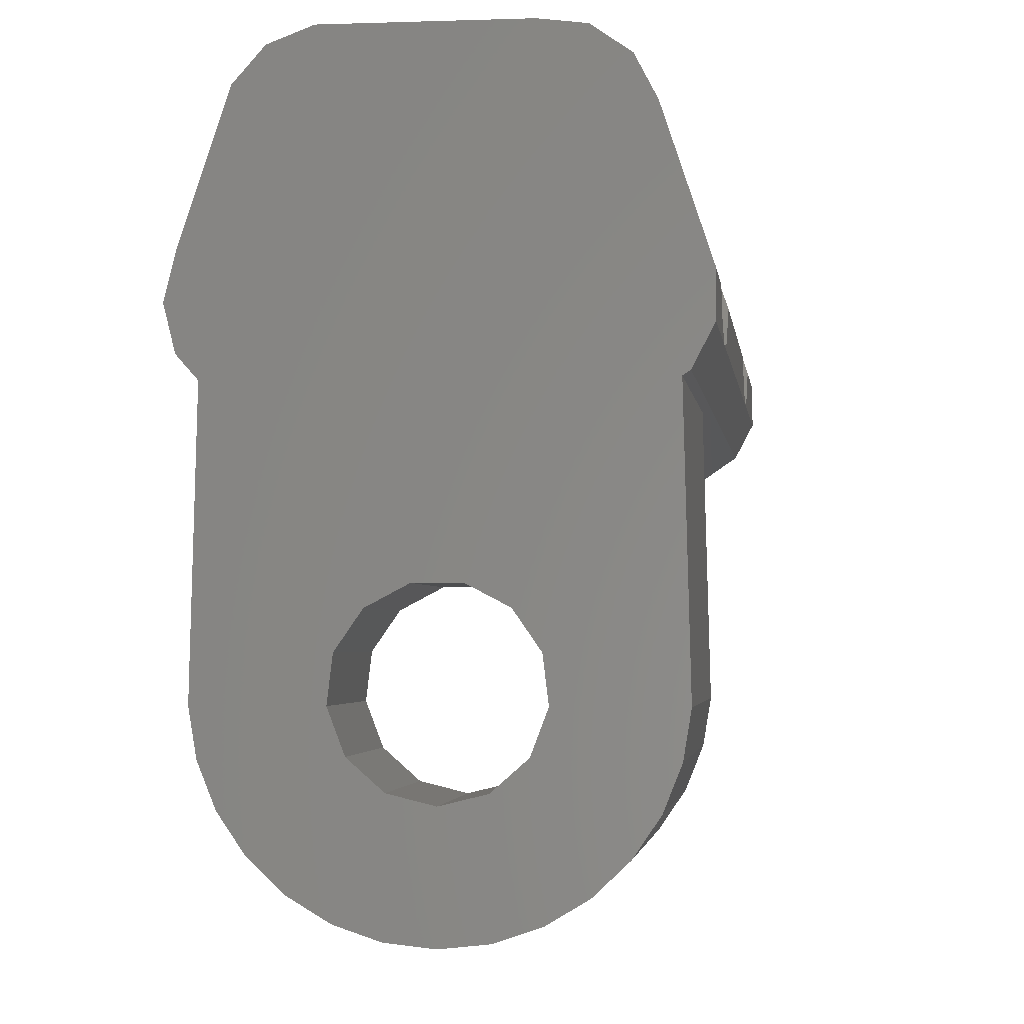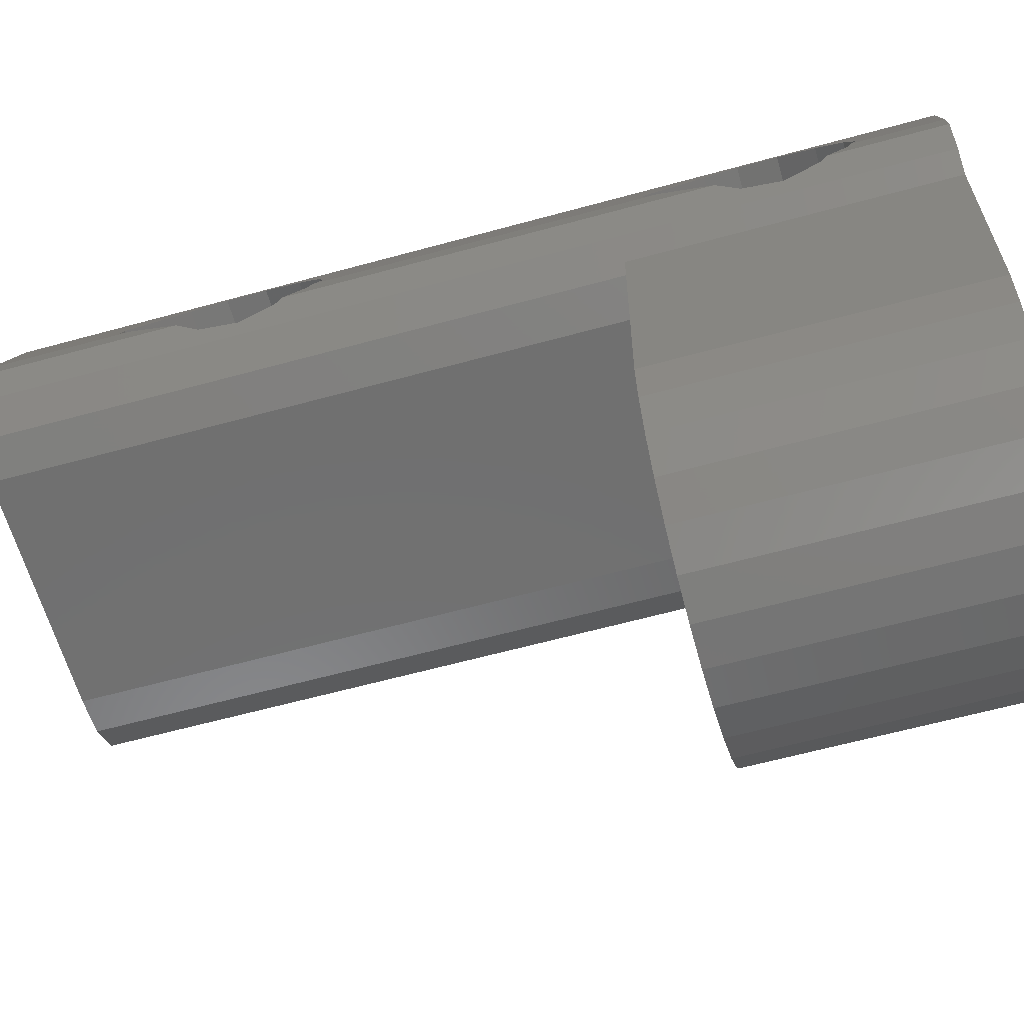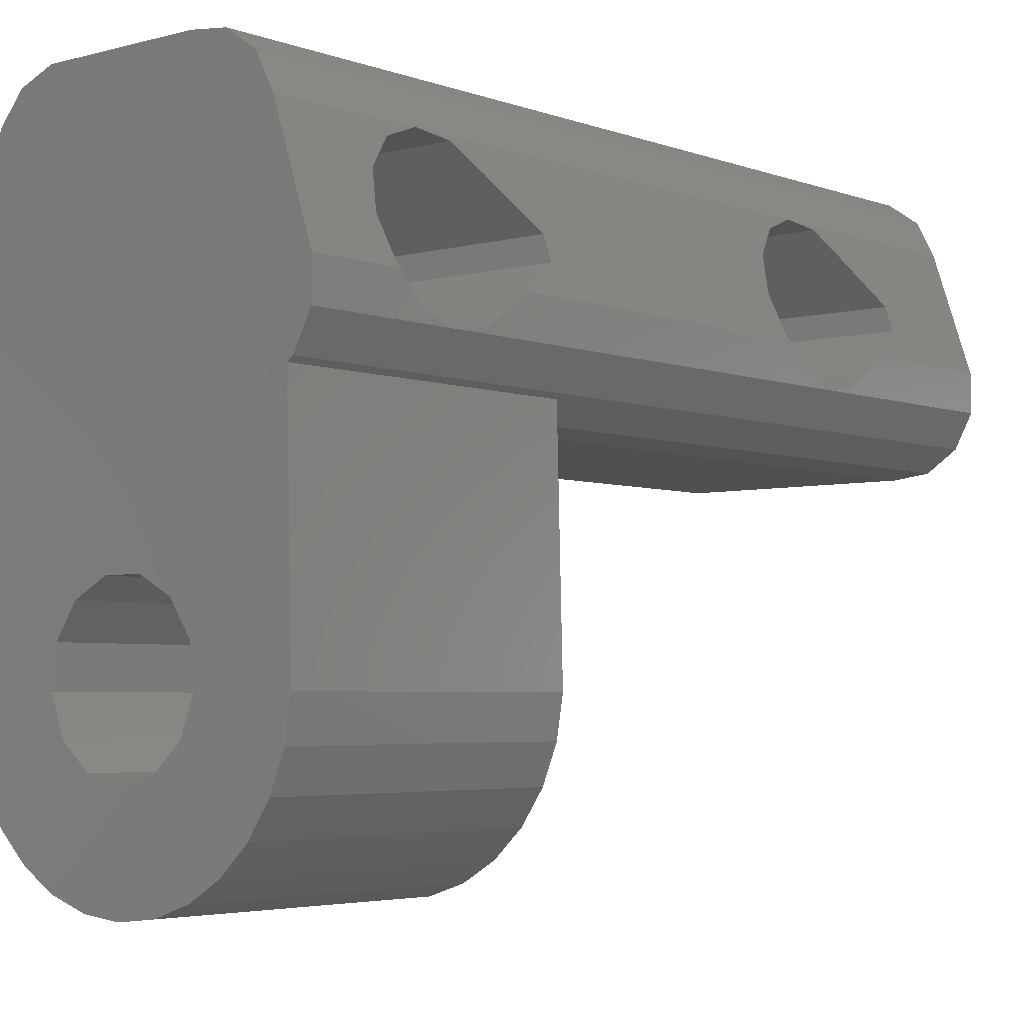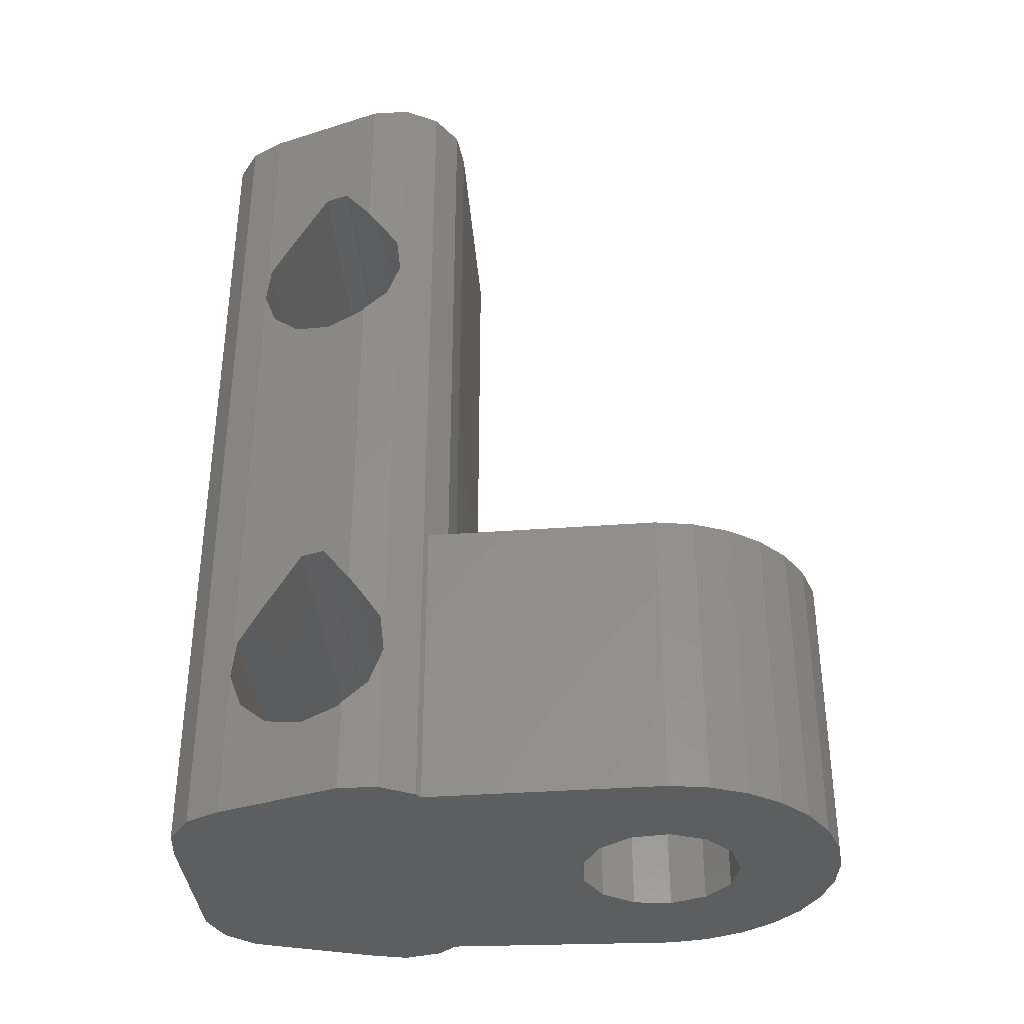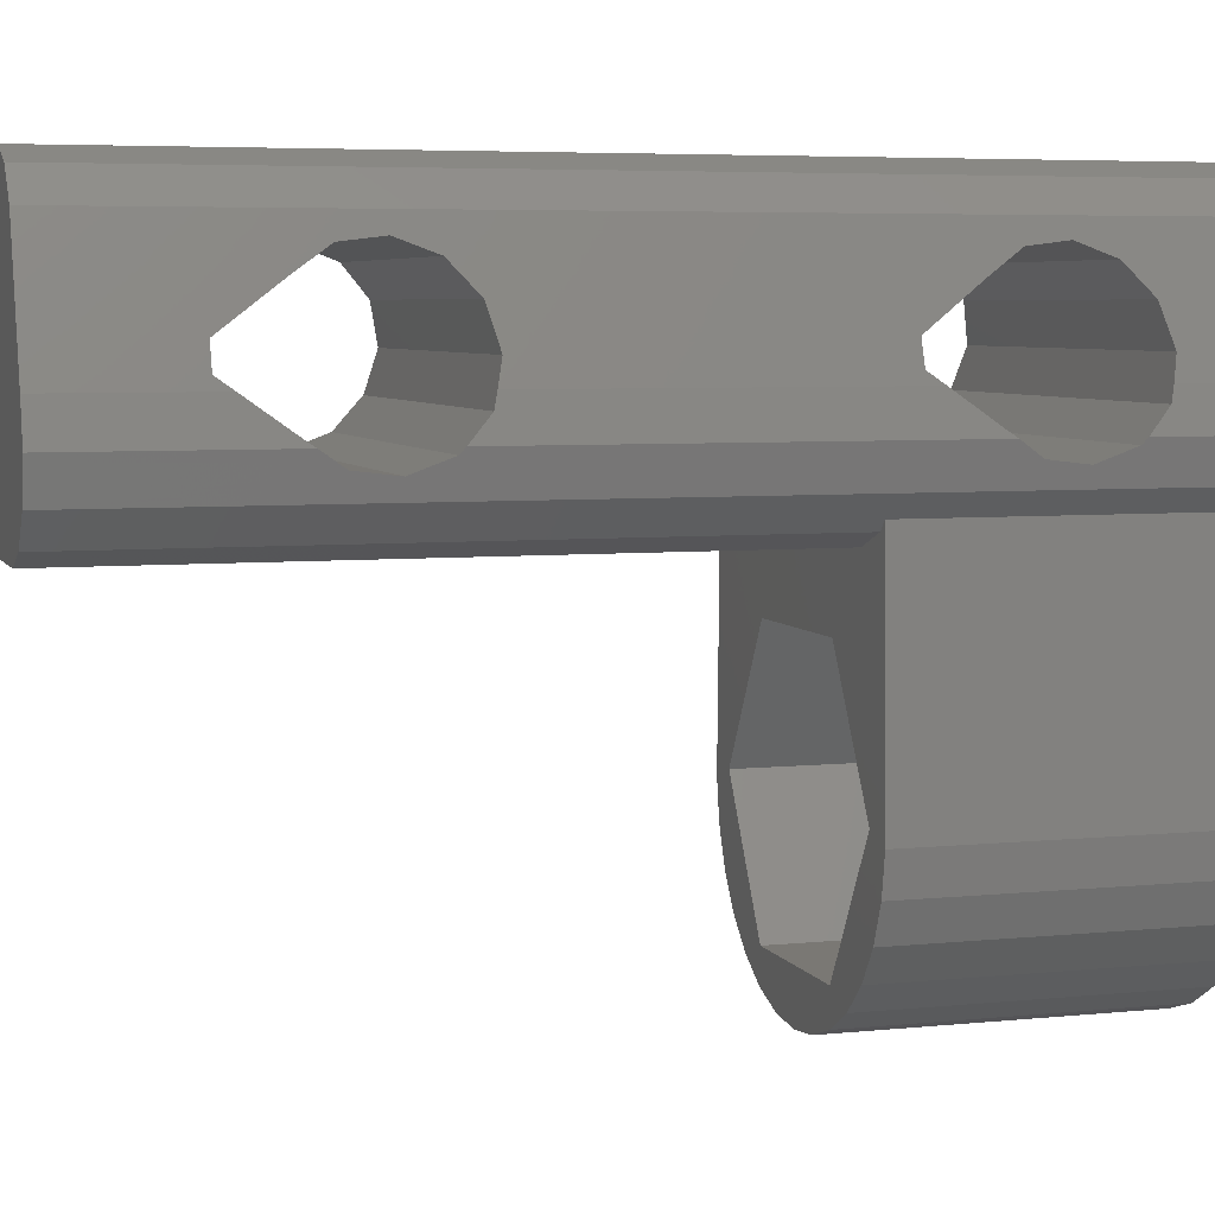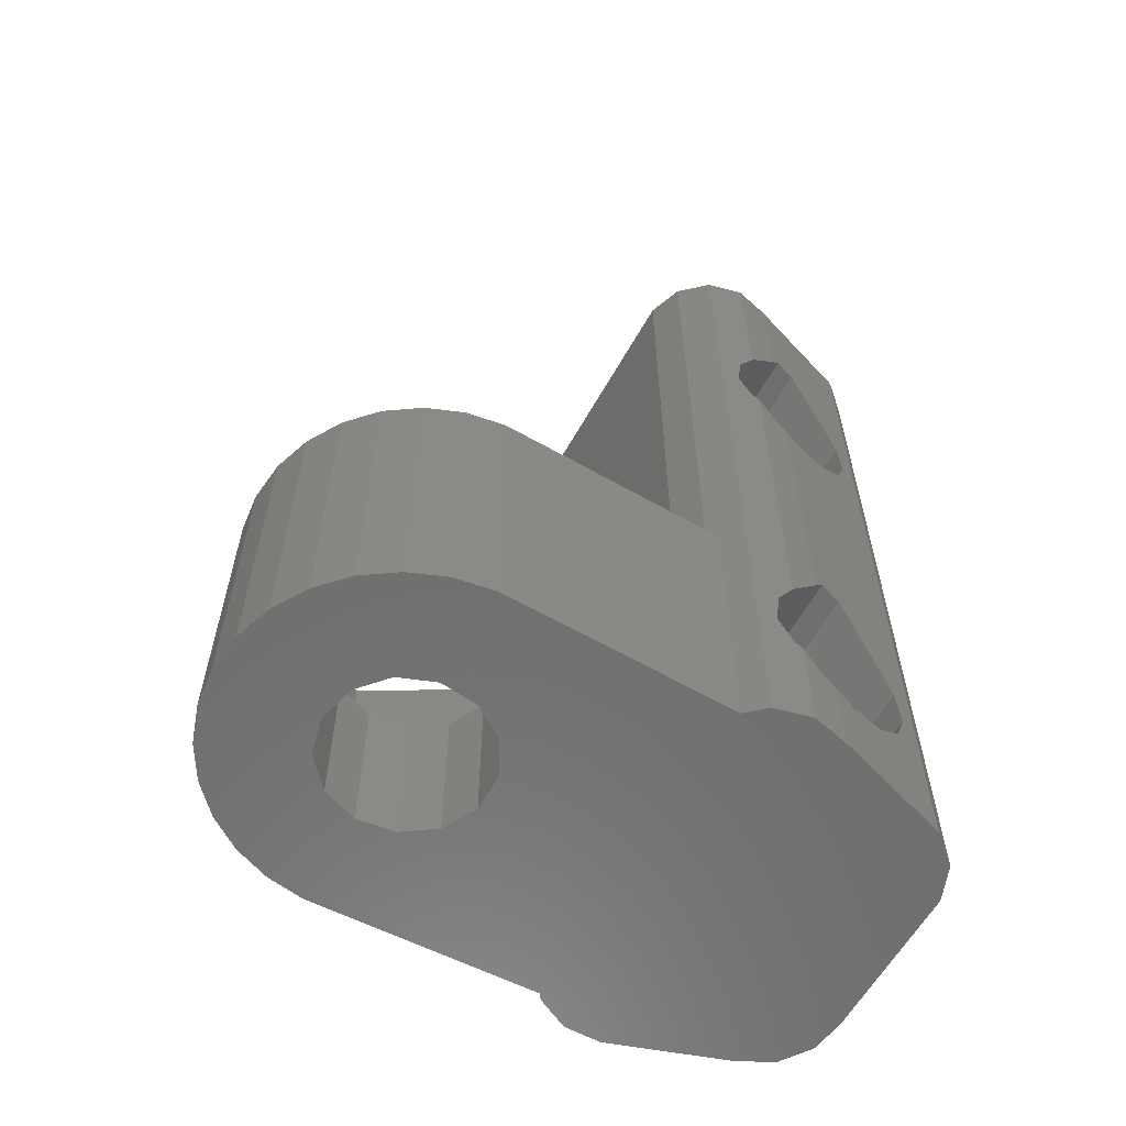
<metadata>
{"format":"stl","ext":"stl","renderer":"f3d","projection":"perspective","resolution":1024,"background":"white","views":[{"elev":-2.8,"azim":-173.1,"up":"+Y"},{"elev":-62.0,"azim":105.6,"up":"+Y"},{"elev":-4.2,"azim":-139.5,"up":"+Y"},{"elev":-35.5,"azim":-85.8,"up":"+Z"},{"elev":5.6,"azim":72.7,"up":"+Y"},{"elev":-60.0,"azim":61.0,"up":"+Z"}]}
</metadata>
<code>
# stl→obj: 178 verts, 364 faces
v -9.884 1.043 0
v -8.994 -0.652 0
v -9.884 1.043 7.481
v -9.877 1.029 7.518
v -8.994 -0.652 45
v -9.884 1.043 32.63
v -9.884 1.043 45
v -9.877 1.029 32.52
v -9.884 1.043 7.633
v -9.884 1.043 32.48
v -9.884 2.957 0
v -7.884 8.957 0
v -6.994 10.65 0
v -5.418 11.74 0
v -3.518 11.97 0
v 4.482 11.97 0
v 6.272 11.29 0
v 7.542 9.859 0
v 9.542 3.859 0
v 10 2 0
v 9.542 0.141 0
v 8.688 -0.8228 0
v 8.987 -12.49 0
v 2.652 -9.006 0
v 8.672 -14.41 0
v 3.971 -12.48 0
v 7.952 -16.22 0
v 3.292 -14.27 0
v 6.859 -17.83 0
v 5.447 -19.16 0
v 1.859 -15.54 0
v 3.779 -20.17 0
v 8.882e-16 -16 0
v 1.935 -20.79 0
v -1.859 -15.54 0
v 1.998e-15 -21 0
v -8.689 -0.8627 0
v -3.74 -10.58 0
v -2.652 -9.006 0
v -3.292 -14.27 0
v -1.935 -20.79 0
v -3.971 -12.48 0
v 3.74 -10.58 0
v -0.957 -8.116 0
v 0.957 -8.116 0
v -3.779 -20.17 0
v -5.447 -19.16 0
v -6.859 -17.83 0
v -7.952 -16.22 0
v -8.672 -14.41 0
v -8.987 -12.49 0
v -9.884 1.708 5.728
v -9.884 2.957 4.621
v 9.761 1.029 7.518
v 9.928 1.708 5.728
v 9.818 1.26 9.418
v -9.884 1.26 9.418
v -9.884 1.708 30.73
v -9.884 2.957 29.62
v -9.884 2.348 10.99
v -9.884 2.957 11.82
v 9.761 1.029 32.52
v 9.928 1.708 30.73
v 9.818 1.26 34.42
v -9.884 1.26 34.42
v -9.884 2.957 45
v -9.884 2.957 36.82
v -9.884 2.348 35.99
v -5.518 -1.971 45
v -7.418 -1.74 45
v 6.482 -1.971 45
v 8.272 -1.292 45
v 9.542 0.141 45
v 10 2 45
v 9.542 3.859 45
v 7.542 9.859 45
v 6.272 11.29 45
v 4.482 11.97 45
v -3.518 11.97 45
v -5.418 11.74 45
v -6.994 10.65 45
v -7.884 8.957 45
v -7.418 -1.74 15
v -8.689 -0.8627 15
v -8.987 -12.49 15
v -8.672 -14.41 15
v -7.952 -16.22 15
v -6.859 -17.83 15
v -5.447 -19.16 15
v -3.779 -20.17 15
v -1.935 -20.79 15
v 1.998e-15 -21 15
v 1.935 -20.79 15
v 3.779 -20.17 15
v 5.447 -19.16 15
v 6.859 -17.83 15
v 7.952 -16.22 15
v 8.672 -14.41 15
v 8.987 -12.49 15
v 8.688 -0.8228 15
v 8.272 -1.292 15
v 10 2 35.49
v 10 2 10.49
v 10 2 30.47
v 10 2 5.469
v 9.542 3.859 4.281
v 9.719 3.141 4.458
v 7.838 8.971 32.52
v 8.064 8.292 30.73
v 8.542 6.859 29.46
v 9.162 5 29
v 9.358 4.412 13.81
v 9.358 4.412 38.81
v 9.542 3.859 38.05
v 8.966 5.588 38.81
v 8.278 7.652 35.99
v 7.915 8.74 34.42
v 7.838 8.971 7.518
v 9.542 3.859 13.05
v 8.966 5.588 13.81
v 9.542 3.859 29.28
v 8.064 8.292 5.728
v 8.278 7.652 10.99
v 7.915 8.74 9.418
v 8.542 6.859 4.458
v 9.162 5 4
v -7.884 8.957 7.481
v -7.877 8.971 7.518
v -7.884 8.957 7.633
v -7.884 8.957 32.48
v -7.877 8.971 32.52
v -7.884 8.957 32.63
v -9.823 3.141 4.458
v -9.203 5 4
v -8.583 6.859 4.458
v -8.106 8.292 5.728
v -3.74 -10.58 8
v -2.652 -9.006 8
v -3.971 -12.48 8
v -0.957 -8.116 8
v 0.957 -8.116 8
v 2.652 -9.006 8
v 3.74 -10.58 8
v 3.971 -12.48 8
v 3.292 -14.27 8
v 1.859 -15.54 8
v 8.882e-16 -16 8
v -1.859 -15.54 8
v -3.292 -14.27 8
v 9.914 2.348 10.99
v -9.399 4.412 13.81
v -9.823 3.141 29.46
v -9.203 5 29
v -8.583 6.859 29.46
v -8.106 8.292 30.73
v -7.956 8.74 9.418
v -8.319 7.652 10.99
v -9.007 5.588 13.81
v 9.719 3.141 29.46
v 9.914 2.348 35.99
v -9.399 4.412 38.81
v -7.956 8.74 34.42
v -8.319 7.652 35.99
v -9.007 5.588 38.81
v 6.482 -1.971 15
v -5.518 -1.971 15
v -7.5 -12 15
v -3.75 -18.5 15
v -3.75 -5.505 15
v 3.75 -5.505 15
v 7.5 -12 15
v 3.75 -18.5 15
v 3.75 -18.5 8
v 7.5 -12 8
v -3.75 -18.5 8
v 3.75 -5.505 8
v -3.75 -5.505 8
v -7.5 -12 8
f 1 2 3
f 4 2 5
f 6 5 7
f 8 5 6
f 9 8 10
f 3 2 4
f 4 5 8
f 4 8 9
f 1 11 2
f 2 11 12
f 2 12 13
f 2 13 14
f 2 14 15
f 2 15 16
f 2 16 17
f 2 17 18
f 2 18 19
f 2 19 20
f 2 20 21
f 2 21 22
f 2 22 23
f 24 23 25
f 26 25 27
f 28 29 30
f 31 30 32
f 33 32 34
f 35 34 36
f 2 23 37
f 38 37 39
f 40 41 42
f 36 41 40
f 33 34 35
f 43 25 26
f 31 32 33
f 28 30 31
f 37 23 24
f 44 37 45
f 37 24 45
f 24 25 43
f 26 27 29
f 26 29 28
f 39 37 44
f 42 37 38
f 35 36 40
f 37 42 41
f 37 41 46
f 37 46 47
f 37 47 48
f 37 48 49
f 37 49 50
f 37 50 51
f 1 3 11
f 11 3 52
f 11 52 53
f 54 55 4
f 4 55 52
f 4 52 3
f 56 54 57
f 57 54 4
f 57 4 9
f 9 10 57
f 57 10 58
f 57 58 59
f 60 59 61
f 57 59 60
f 62 63 8
f 8 63 58
f 8 58 10
f 64 62 65
f 65 62 8
f 65 8 6
f 6 7 65
f 65 7 66
f 66 67 68
f 65 66 68
f 66 7 5
f 69 66 70
f 70 66 5
f 71 66 69
f 72 66 71
f 73 66 72
f 74 66 73
f 75 66 74
f 76 66 75
f 77 66 76
f 78 66 77
f 79 66 78
f 80 66 79
f 81 66 80
f 82 66 81
f 5 2 37
f 83 5 84
f 84 5 37
f 70 5 83
f 51 85 37
f 37 85 84
f 51 50 85
f 85 50 86
f 50 49 86
f 86 49 87
f 49 48 87
f 87 48 88
f 88 48 47
f 89 88 47
f 89 47 46
f 90 89 46
f 90 46 41
f 91 90 41
f 91 41 36
f 92 91 36
f 92 36 34
f 93 92 34
f 93 34 32
f 94 93 32
f 94 32 30
f 95 94 30
f 95 30 29
f 96 95 29
f 96 29 27
f 97 96 27
f 97 27 25
f 98 97 25
f 98 25 23
f 99 98 23
f 23 22 100
f 99 23 100
f 72 101 100
f 21 72 100
f 22 21 100
f 21 73 72
f 55 21 20
f 54 21 55
f 73 21 54
f 64 102 73
f 73 54 56
f 62 73 103
f 104 63 103
f 63 62 103
f 64 73 62
f 74 73 102
f 105 55 20
f 56 103 73
f 20 19 106
f 105 20 107
f 107 20 106
f 108 18 76
f 108 109 18
f 110 111 112
f 75 113 76
f 75 114 113
f 115 116 76
f 117 108 76
f 118 18 109
f 119 112 111
f 112 120 110
f 121 119 111
f 118 122 18
f 123 124 109
f 125 126 19
f 124 118 109
f 126 106 19
f 19 18 122
f 19 122 125
f 120 123 109
f 113 115 76
f 116 117 76
f 109 110 120
f 18 17 77
f 76 18 77
f 16 78 17
f 17 78 77
f 15 79 16
f 16 79 78
f 14 80 15
f 15 80 79
f 13 81 14
f 14 81 80
f 12 127 13
f 13 127 128
f 13 128 129
f 13 129 130
f 13 130 131
f 131 132 82
f 131 82 13
f 13 82 81
f 11 133 12
f 11 53 133
f 12 134 135
f 135 136 12
f 136 127 12
f 134 12 133
f 137 38 39
f 138 137 39
f 139 42 38
f 137 139 38
f 138 39 44
f 140 138 44
f 140 44 45
f 141 140 45
f 141 45 24
f 142 141 24
f 24 43 142
f 142 43 143
f 43 26 143
f 143 26 144
f 28 145 26
f 26 145 144
f 31 146 28
f 28 146 145
f 33 147 31
f 31 147 146
f 35 148 33
f 33 148 147
f 40 149 35
f 35 149 148
f 40 42 139
f 149 40 139
f 55 105 107
f 53 55 133
f 133 55 107
f 52 55 53
f 150 103 60
f 60 103 56
f 60 56 57
f 151 112 61
f 61 112 119
f 61 119 150
f 61 150 60
f 61 59 151
f 151 59 152
f 151 152 153
f 153 154 151
f 154 155 151
f 155 130 151
f 156 130 129
f 157 130 156
f 158 130 157
f 151 130 158
f 63 104 159
f 59 63 152
f 152 63 159
f 58 63 59
f 160 102 68
f 68 102 64
f 68 64 65
f 161 113 67
f 67 113 114
f 67 114 160
f 67 160 68
f 67 66 161
f 161 66 82
f 82 132 162
f 82 162 163
f 82 163 164
f 161 82 164
f 160 114 75
f 102 160 74
f 74 160 75
f 71 165 101
f 72 71 101
f 69 166 165
f 71 69 165
f 70 83 166
f 69 70 166
f 84 85 86
f 167 84 87
f 87 84 86
f 168 89 90
f 168 88 89
f 168 167 88
f 167 169 84
f 170 171 99
f 171 172 95
f 171 95 96
f 172 93 94
f 100 101 99
f 101 165 99
f 171 96 97
f 91 168 90
f 169 83 84
f 88 167 87
f 165 170 99
f 165 166 170
f 99 171 98
f 171 97 98
f 95 172 94
f 172 92 93
f 172 91 92
f 172 168 91
f 169 166 83
f 169 170 166
f 150 119 121
f 104 150 159
f 159 150 121
f 103 150 104
f 107 106 126
f 133 107 134
f 134 107 126
f 126 125 135
f 134 126 135
f 125 122 136
f 135 125 136
f 122 118 128
f 136 122 127
f 127 122 128
f 129 128 118
f 156 129 124
f 124 129 118
f 156 124 123
f 157 156 123
f 157 123 120
f 158 157 120
f 120 112 158
f 158 112 151
f 159 121 111
f 152 159 153
f 153 159 111
f 111 110 154
f 153 111 154
f 110 109 155
f 154 110 155
f 109 108 131
f 155 109 130
f 130 109 131
f 132 131 108
f 162 132 117
f 117 132 108
f 162 117 116
f 163 162 116
f 163 116 115
f 164 163 115
f 115 113 164
f 164 113 161
f 146 173 174
f 146 147 175
f 140 141 176
f 177 138 176
f 177 137 138
f 138 140 176
f 149 139 175
f 176 142 174
f 142 143 174
f 148 149 175
f 143 144 174
f 144 145 174
f 175 173 146
f 145 146 174
f 178 139 177
f 178 175 139
f 139 137 177
f 141 142 176
f 147 148 175
f 167 168 175
f 178 167 175
f 172 173 168
f 168 173 175
f 171 174 172
f 172 174 173
f 171 170 174
f 174 170 176
f 176 170 169
f 177 176 169
f 177 169 167
f 178 177 167

</code>
